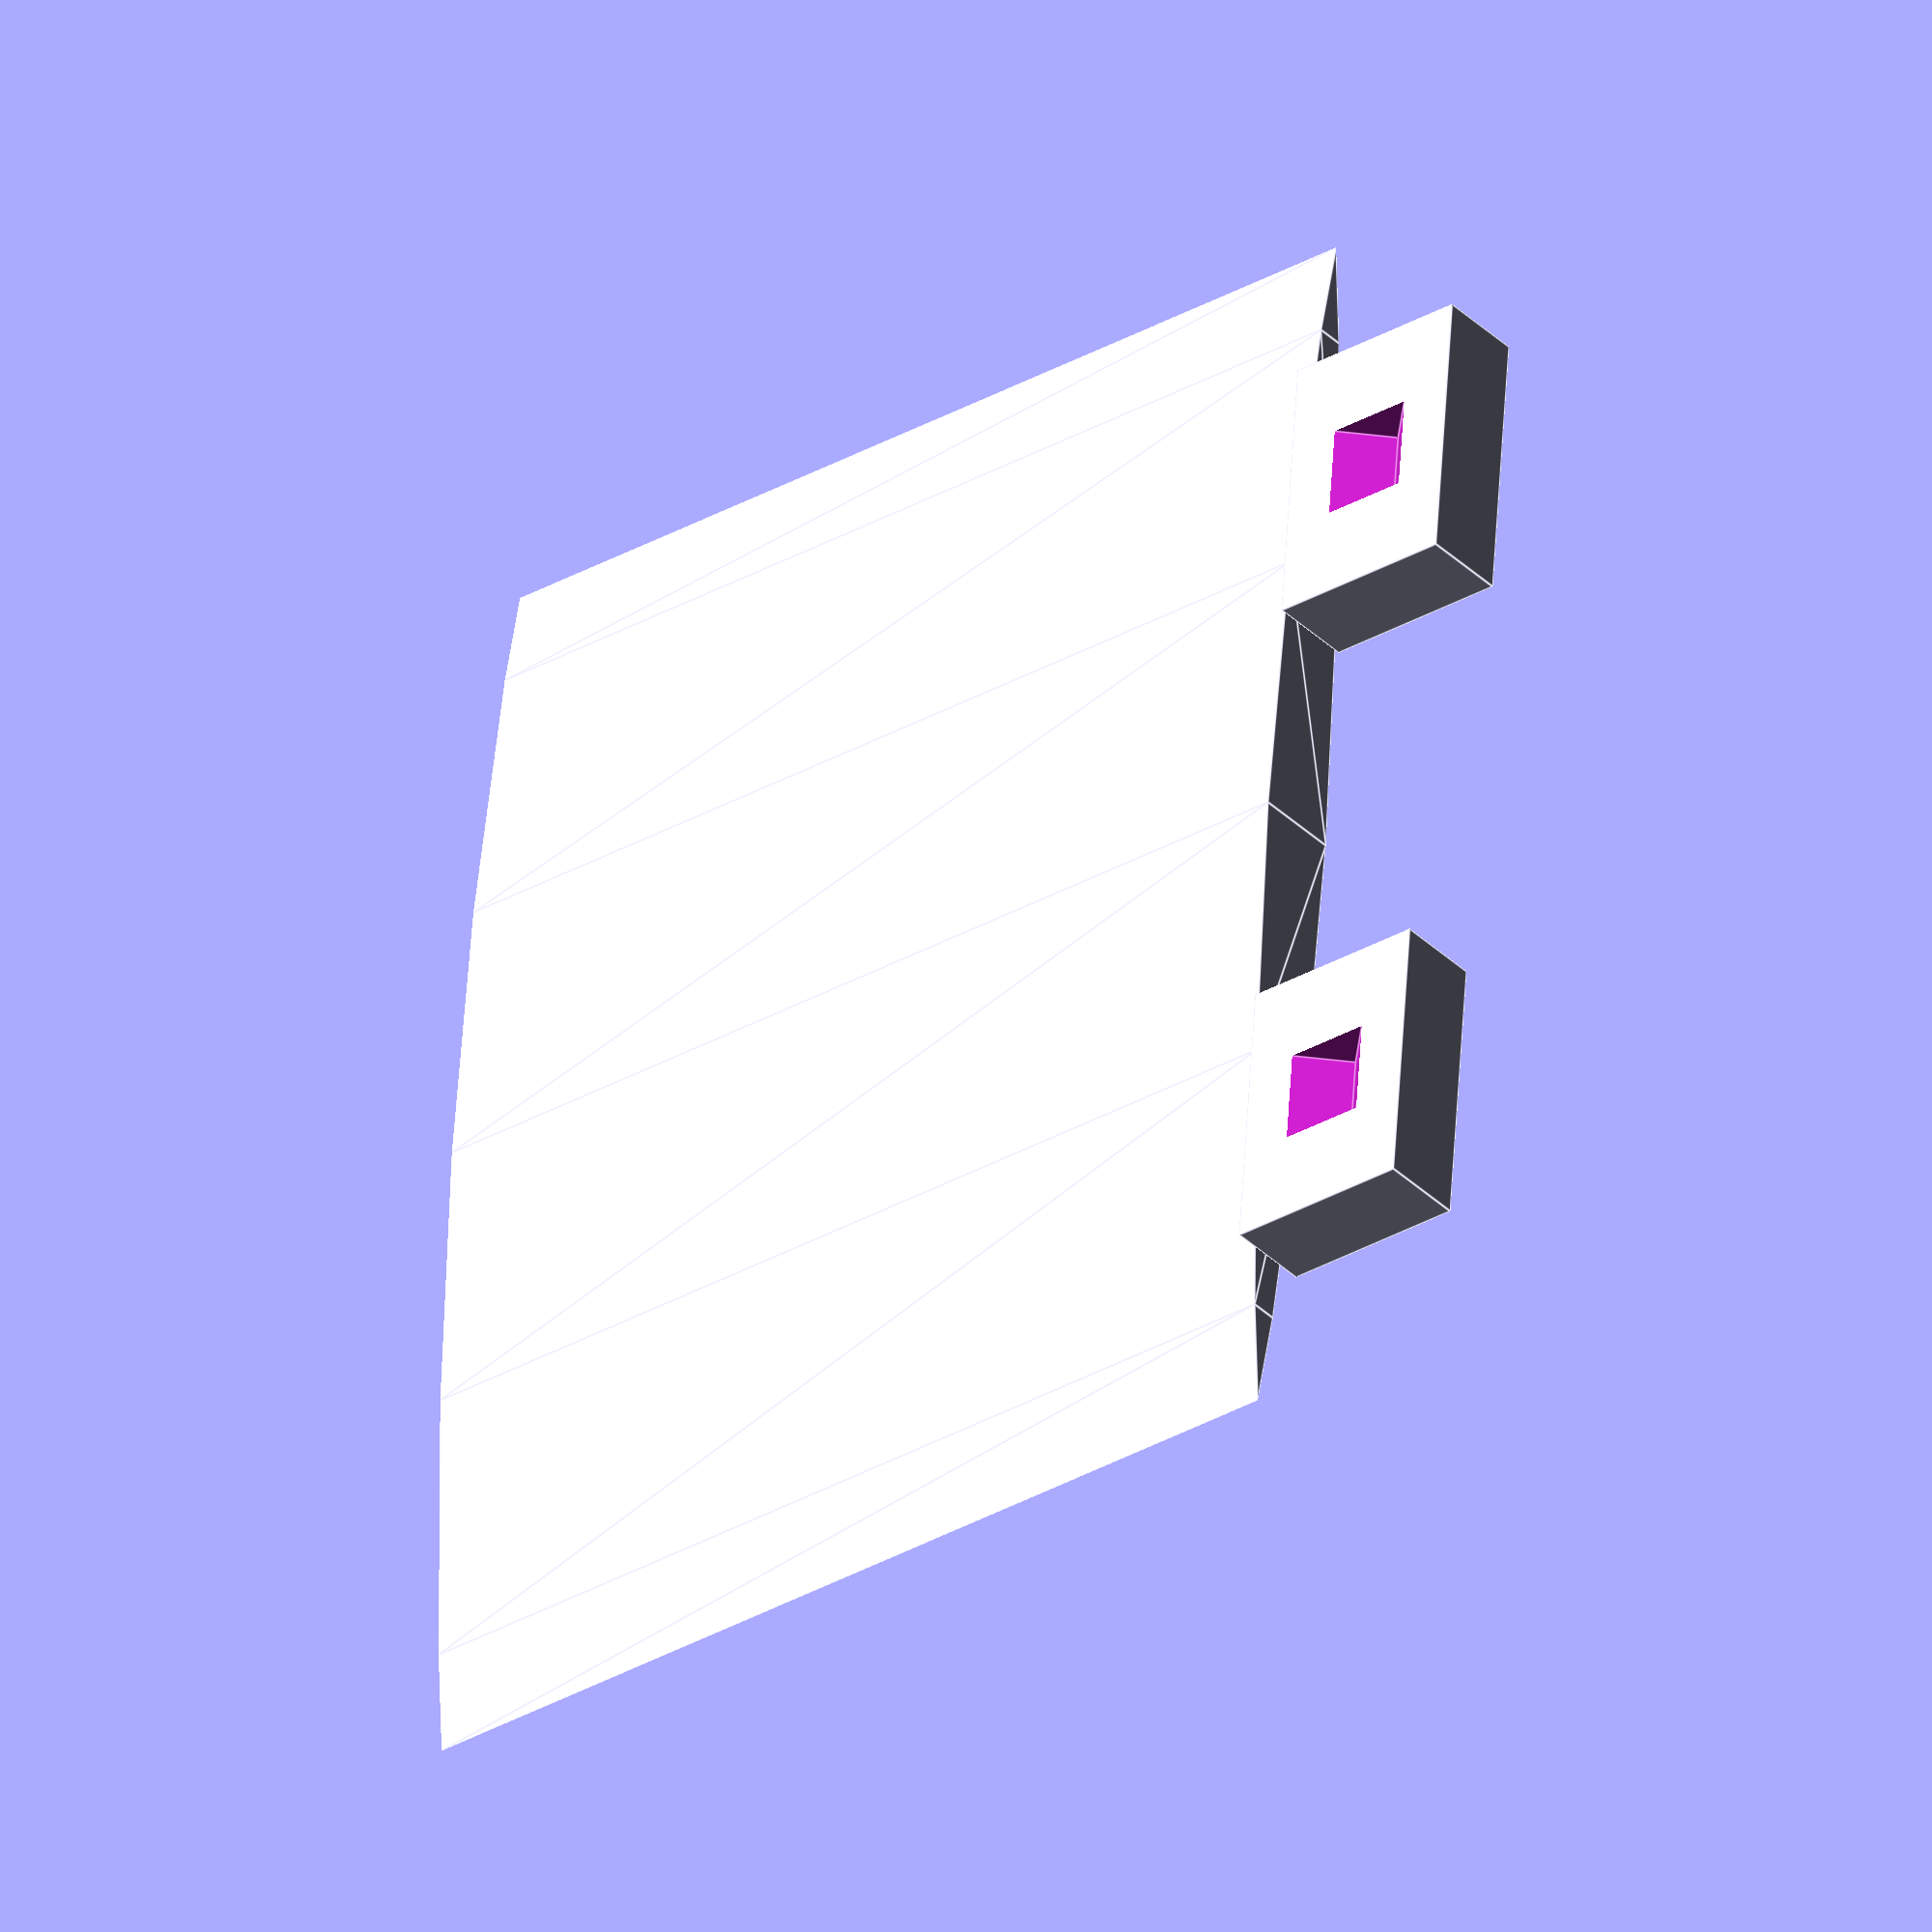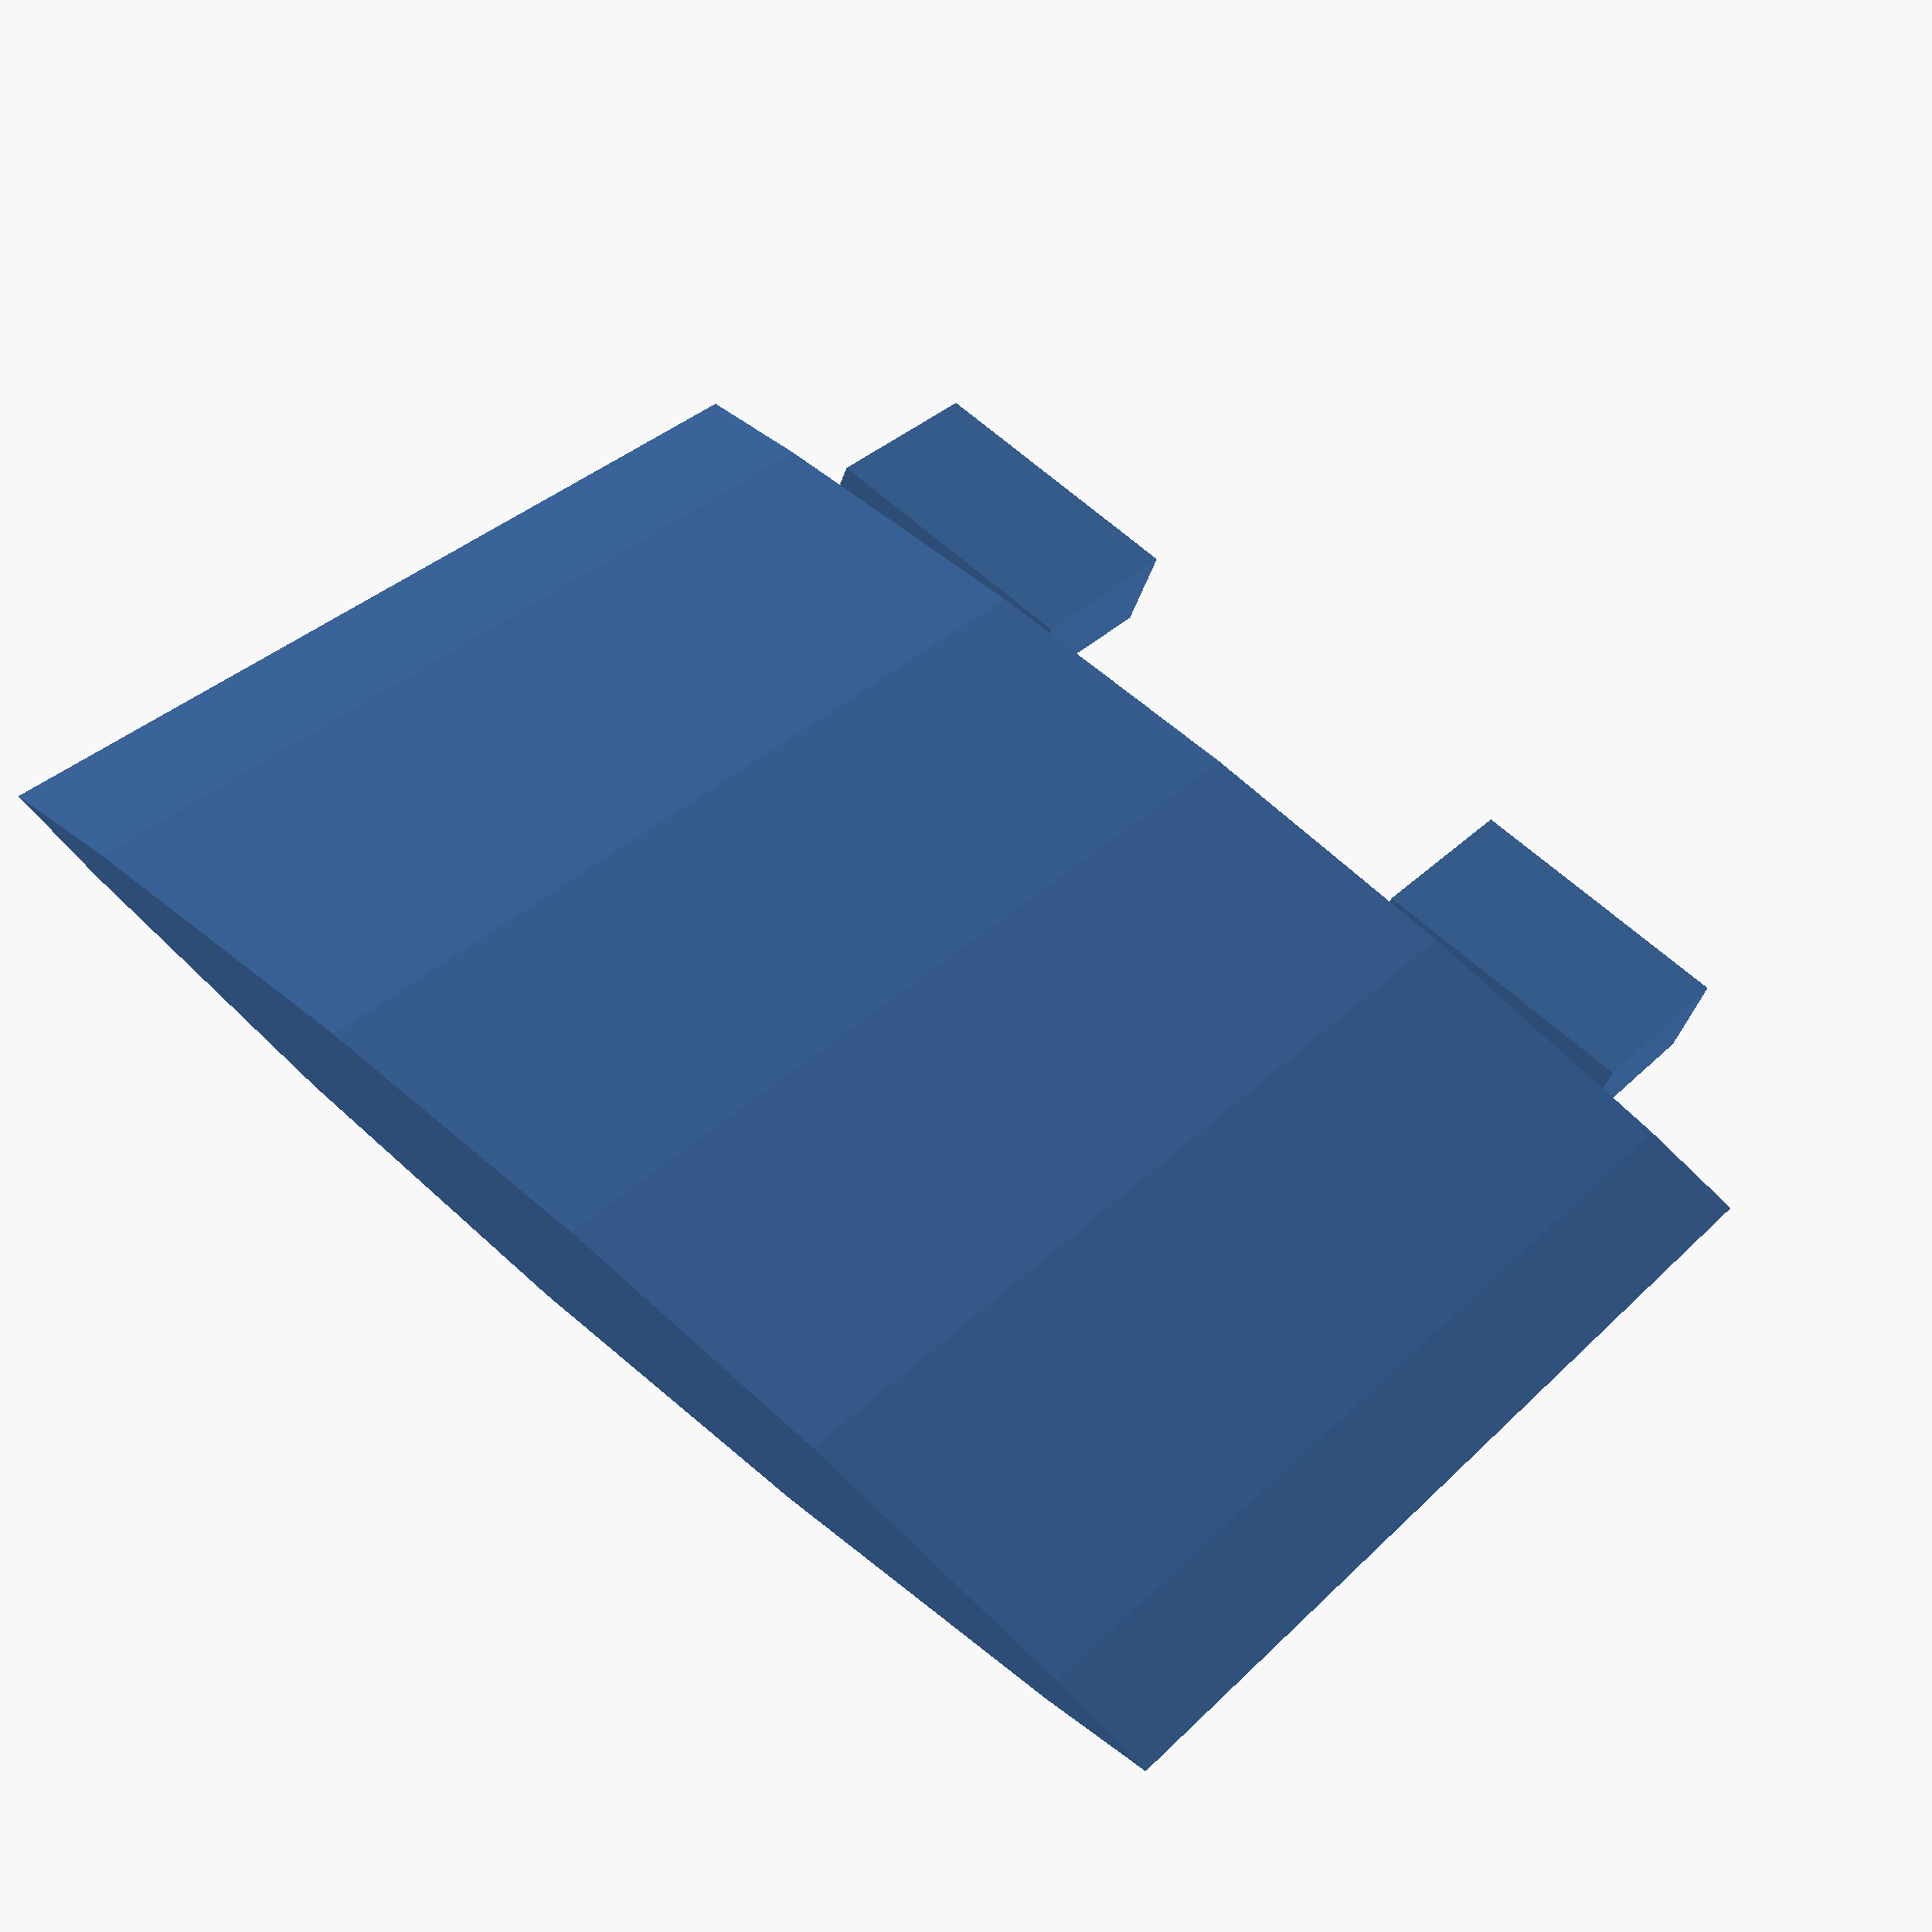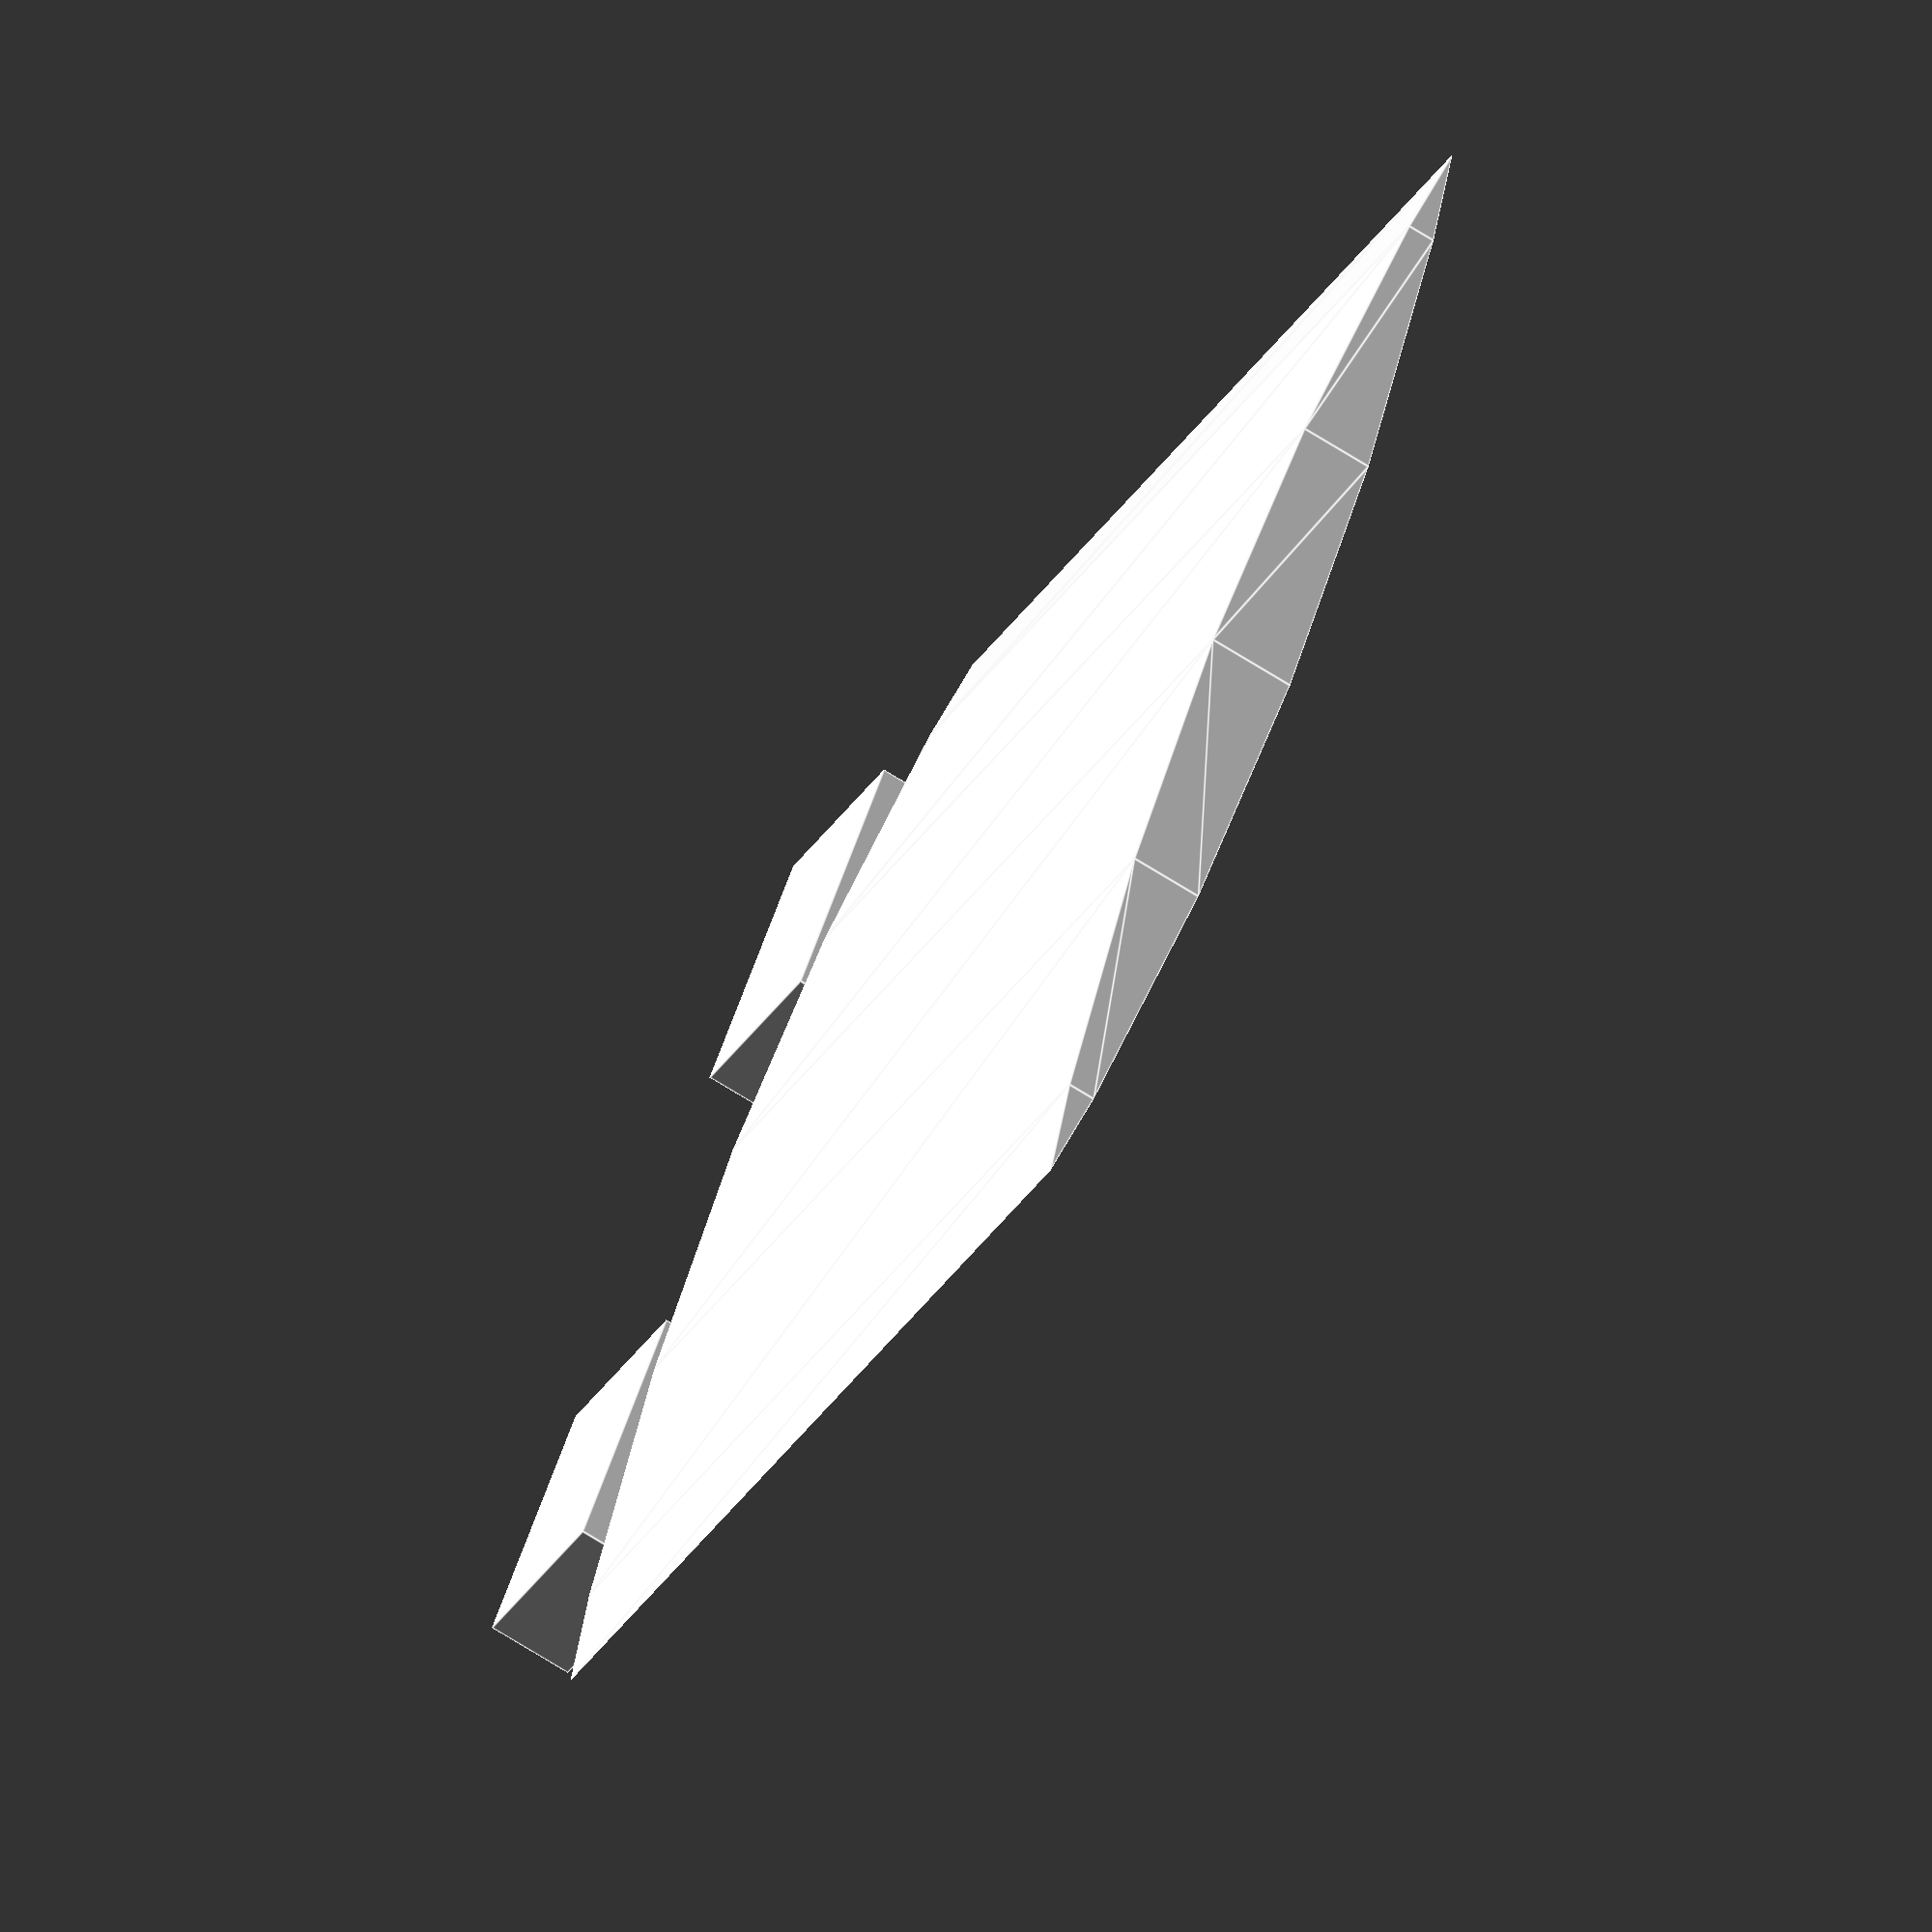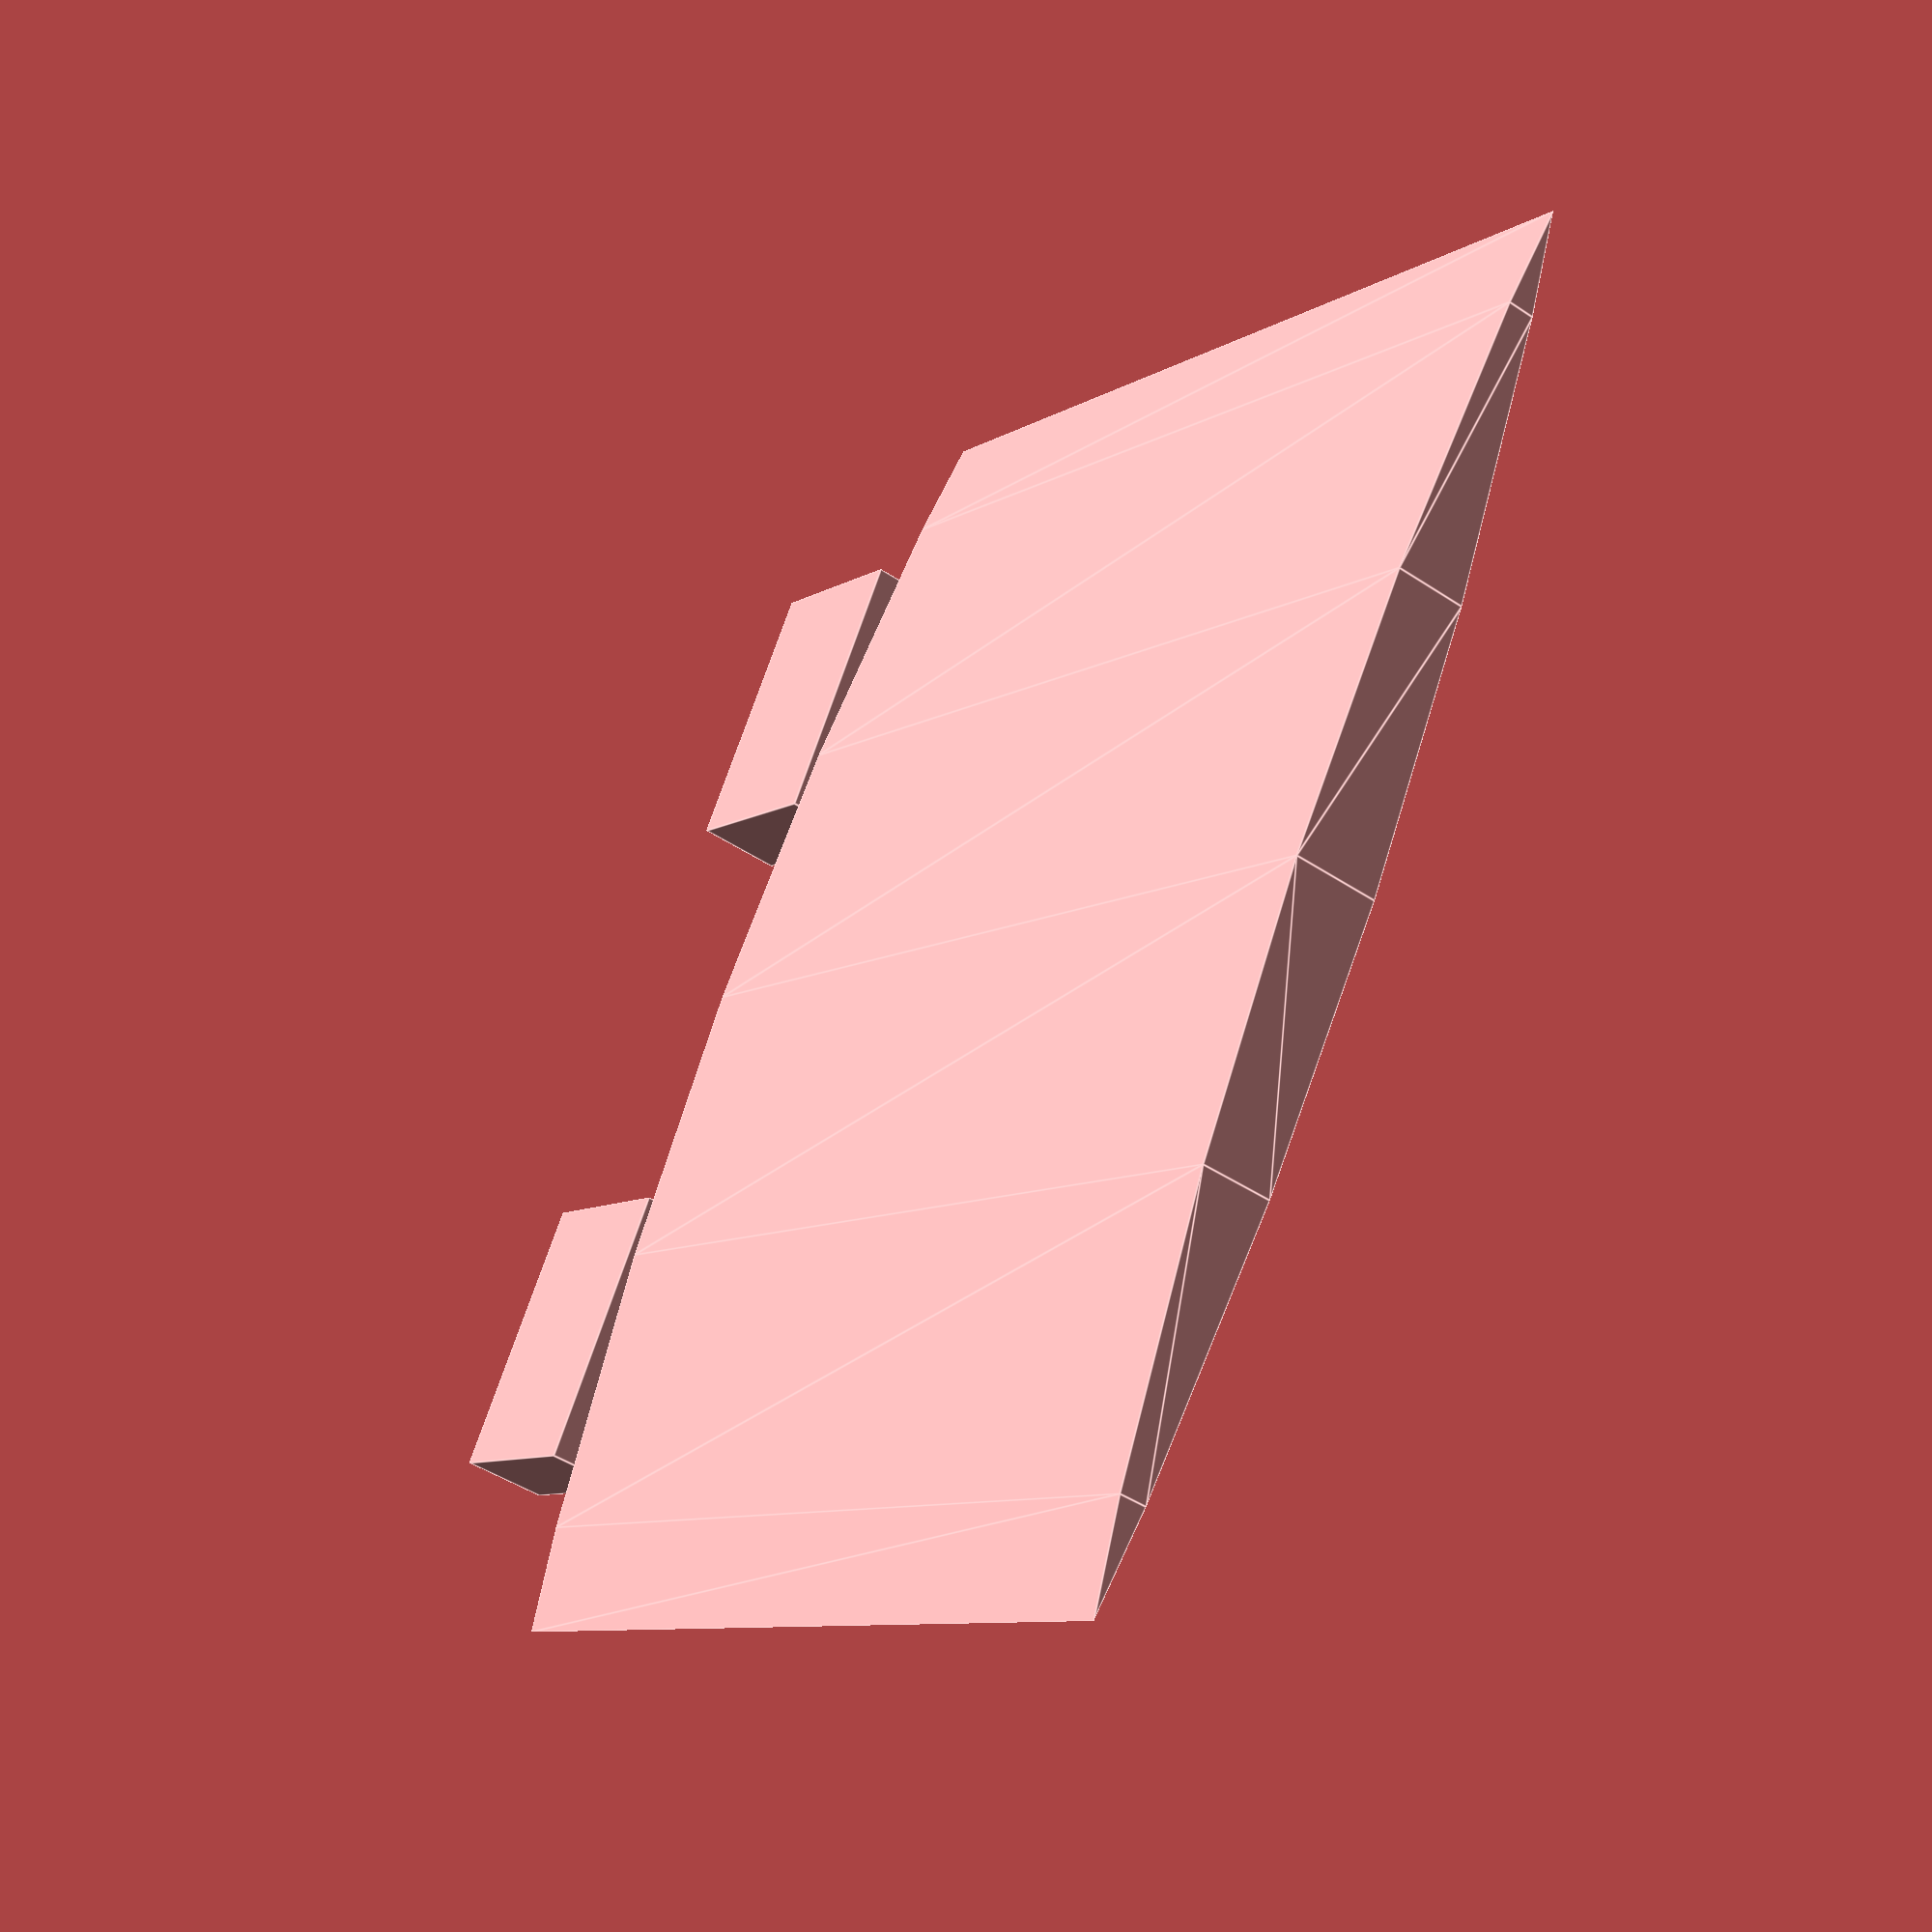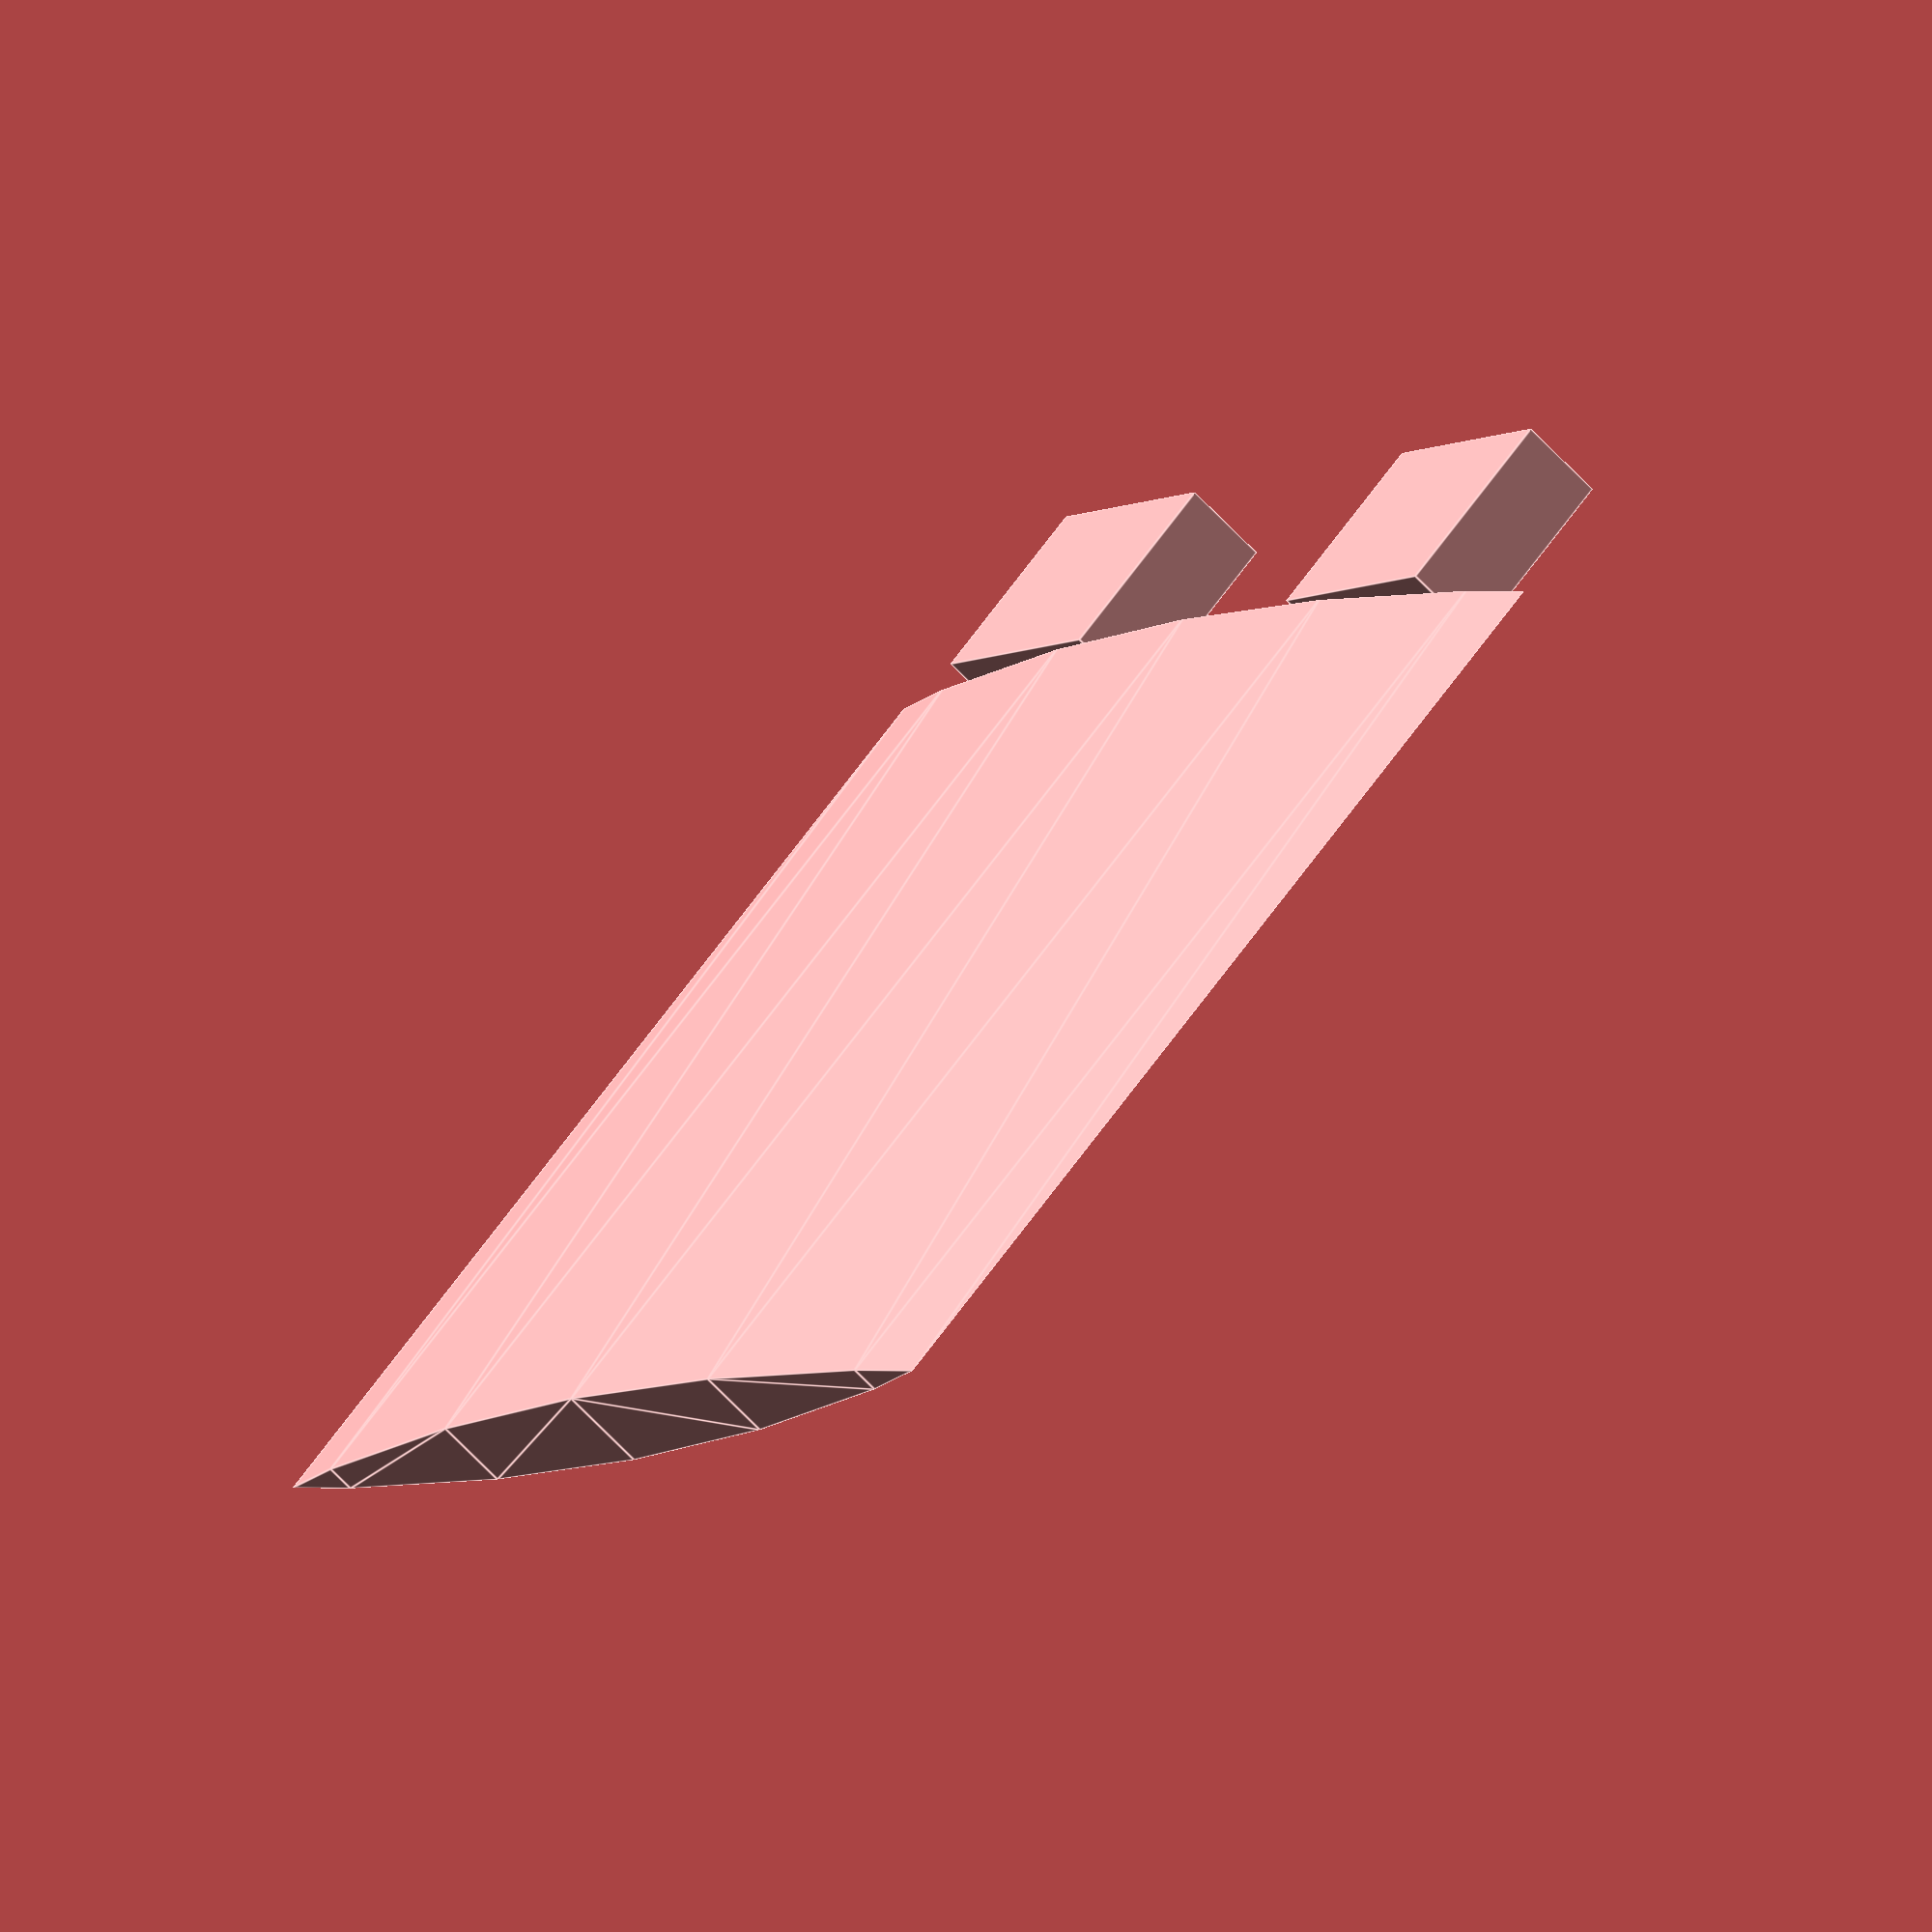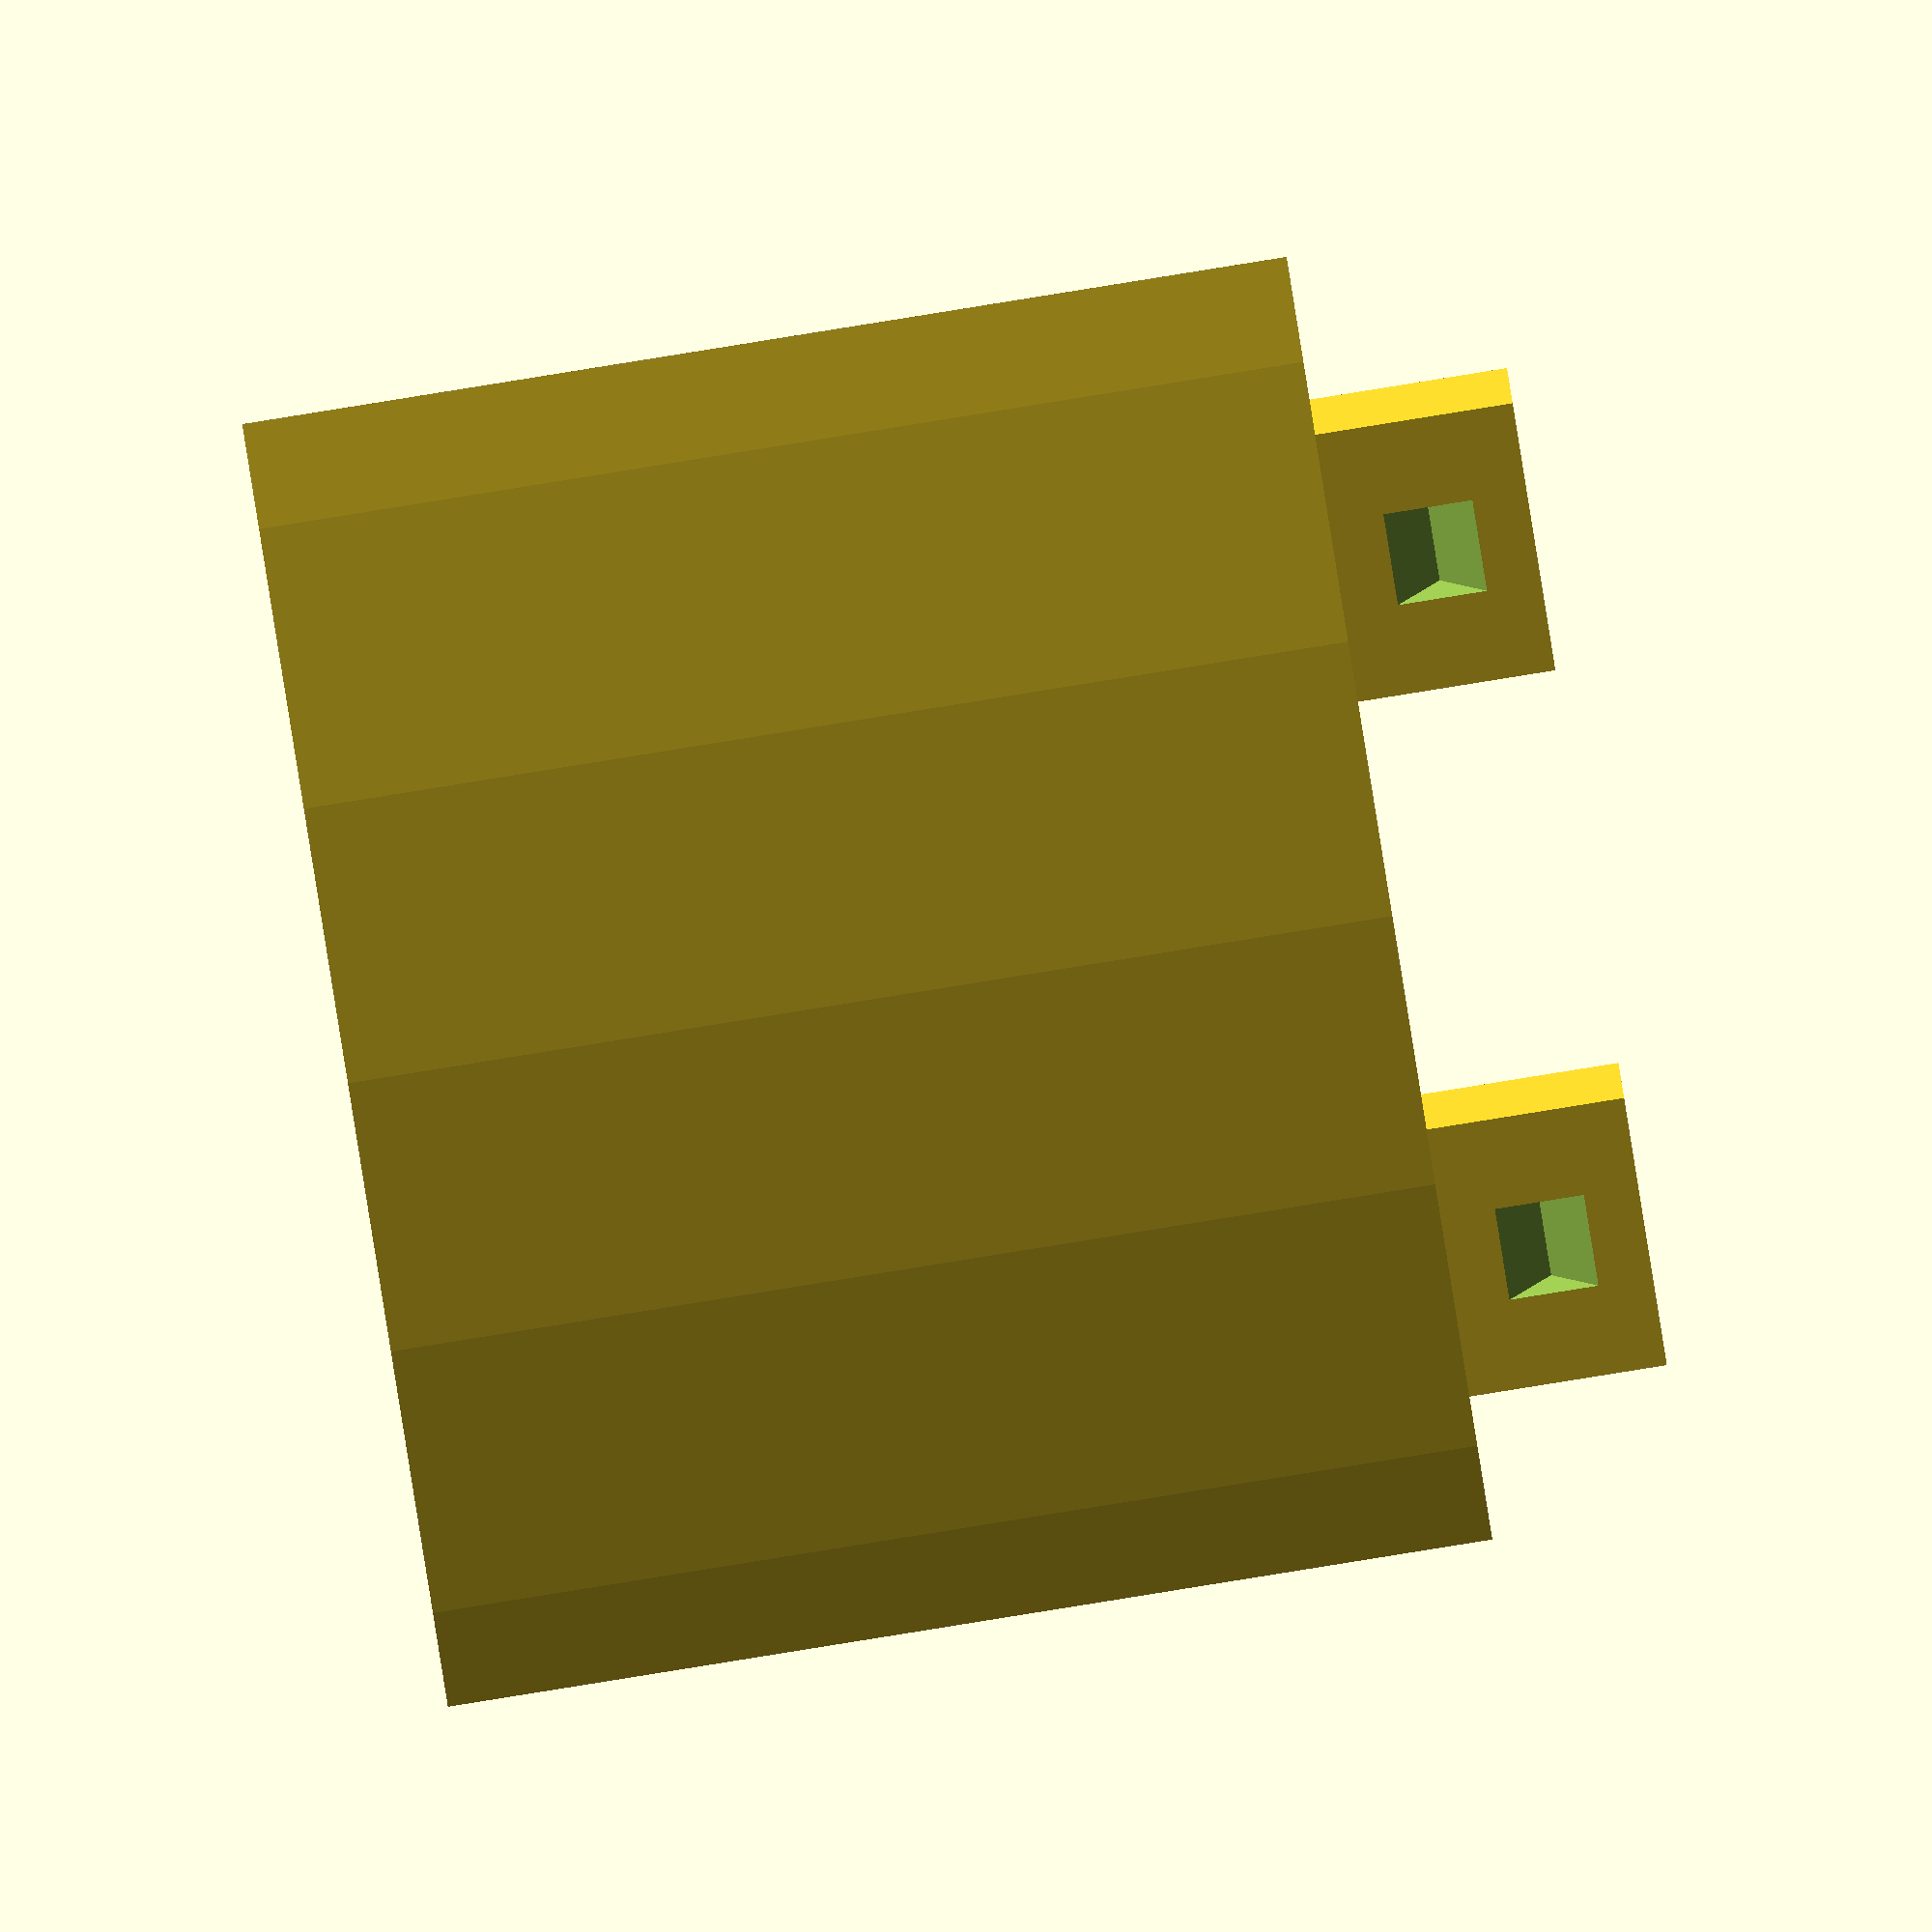
<openscad>
TAB_X = 6.3;
TAB_Y = 20.6;
TAB_Z = 14.0;
TAB_SPACING = 33.0;
TAB_CENTER = TAB_Y + TAB_SPACING / 2;
TAB_DENT = 7.0;

FIN_BASE = 89.1;
FIN_HEIGHT = 74.0;
FIN_WIDTH = 6.4;
FIN_LENGTH = 100.0;
FIN_RADIUS = 400.0;


// Epsilon
E = 0.01;

module whole_fin() {
  translate([0, 0, E]) {
    tab();
    translate([0, TAB_Y + TAB_SPACING, 0])
      tab();
  }
  fin();
}

module tab() {
   translate([-TAB_X / 2, 0, -TAB_Z])
     difference () {
       cube([TAB_X, TAB_Y, TAB_Z]);
       translate([TAB_X / 2, TAB_Y / 2 - TAB_DENT / 2, 7])
         rotate(a=45, v=[0, 1, 0])
           cube(size=TAB_DENT);
    }
}

module fin() {
  translate([0, TAB_CENTER, 0])
    linear_extrude(height=FIN_HEIGHT)
      section();
}

module section() {
  intersection() {
    translate([FIN_RADIUS - FIN_WIDTH / 2, 0, 0])
      circle(r=FIN_RADIUS, $fa=3);
    translate([-FIN_RADIUS + FIN_WIDTH / 2, 0, 0])
      circle(r=FIN_RADIUS, $fa=3);
  }
}

whole_fin();

</openscad>
<views>
elev=211.4 azim=175.0 roll=50.5 proj=o view=edges
elev=147.7 azim=292.2 roll=143.8 proj=p view=solid
elev=32.8 azim=18.6 roll=333.0 proj=o view=edges
elev=8.4 azim=21.6 roll=328.4 proj=p view=edges
elev=295.5 azim=32.5 roll=35.3 proj=o view=edges
elev=269.8 azim=293.1 roll=80.9 proj=o view=solid
</views>
